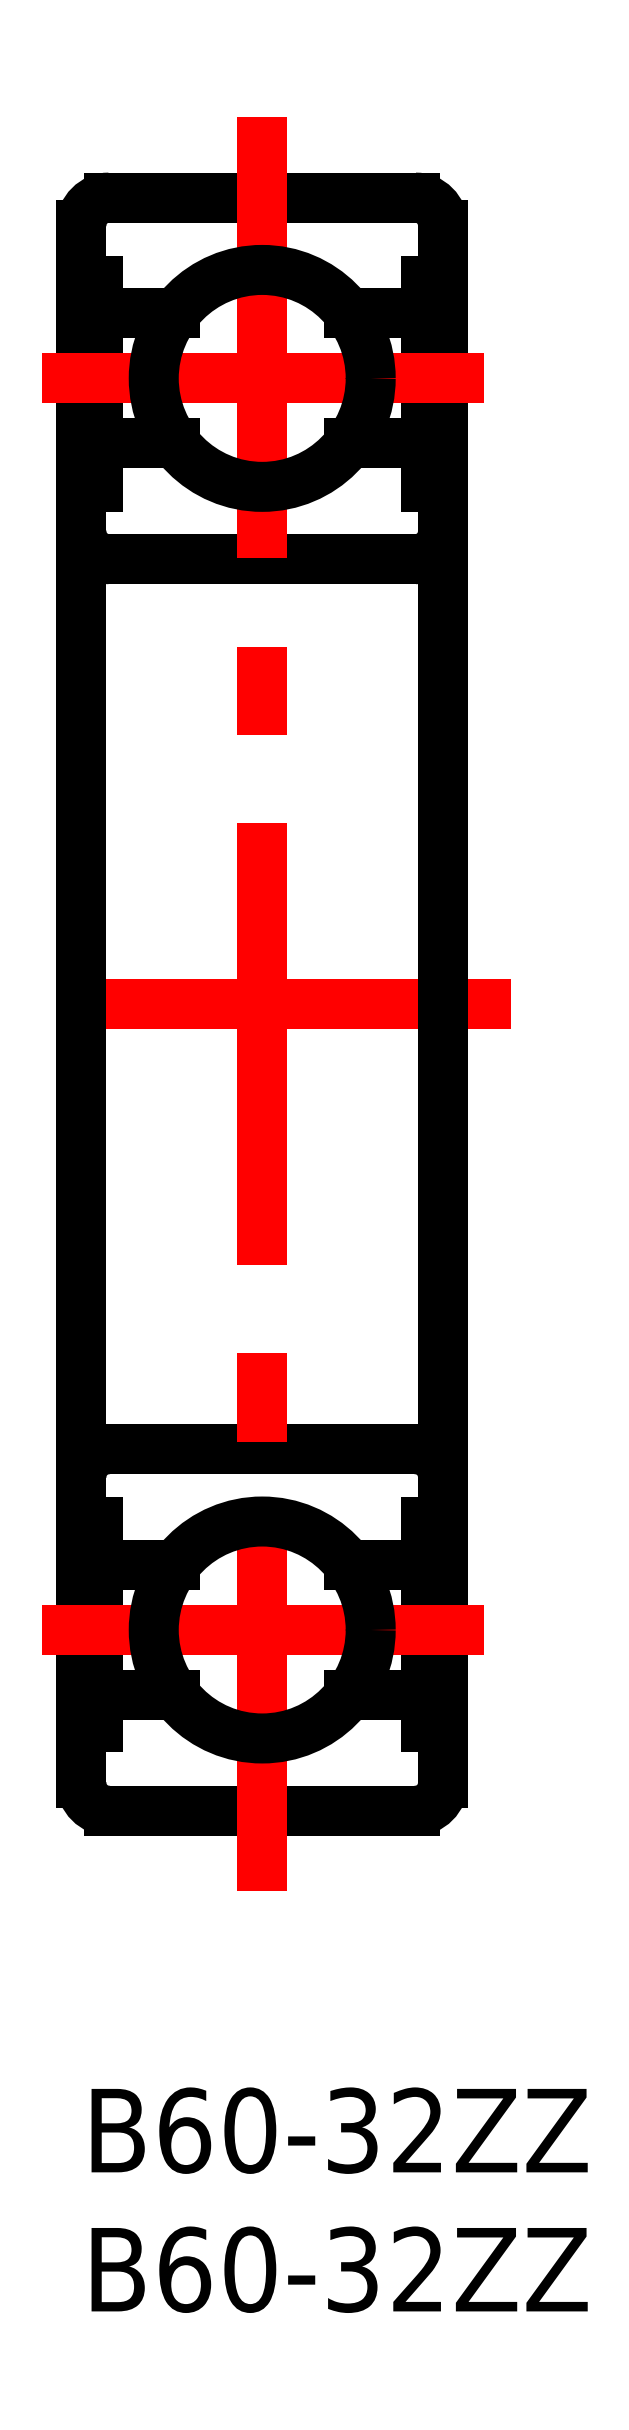
<metadata>
{"format":"dxf","ext":"dxf","renderer":"ezdxf+matplotlib","layout":"modelspace","background":"white","min_lineweight":24,"dpi":150}
</metadata>
<code>
0
SECTION
2
ENTITIES
0
TEXT
8
MSM_PART_NUMBER
10
0
20
-3
30
0
40
3
1
B60-32ZZ
0
TEXT
8
MSM_PART_NUMBER
10
0
20
-8
30
0
40
3
1
B60-32ZZ
0
LINE
8
MSM_CONTINUOUS
10
0.598
20
65
30
0
11
-1.8e-15
21
65
31
0
0
LINE
8
MSM_CONTINUOUS
10
13
20
65
30
0
11
12.4
21
65
31
0
0
LINE
8
MSM_CONTINUOUS
10
12.4
20
63.84
30
0
11
9.62
21
63.84
31
0
0
LINE
8
MSM_CONTINUOUS
10
3.38
20
63.84
30
0
11
0.598
21
63.84
31
0
0
LINE
8
MSM_CENTER
10
15.44
20
39
30
0
11
-2.438
21
39
31
0
0
LINE
8
MSM_CONTINUOUS
10
13
20
11
30
0
11
13
21
67
31
0
0
ARC
8
MSM_CONTINUOUS
10
12
20
67
30
0
40
1
50
0
51
90
0
ARC
8
MSM_CONTINUOUS
10
12
20
11
30
0
40
1
50
270
51
0
0
LINE
8
MSM_CONTINUOUS
10
-1.8e-15
20
11
30
0
11
-1.8e-15
21
67
31
0
0
ARC
8
MSM_CONTINUOUS
10
1
20
67
30
0
40
1
50
90
51
180
0
ARC
8
MSM_CONTINUOUS
10
1
20
11
30
0
40
1
50
180
51
270
0
LINE
8
MSM_CONTINUOUS
10
12
20
68
30
0
11
1
21
68
31
0
0
LINE
8
MSM_CONTINUOUS
10
1
20
10
30
0
11
12
21
10
31
0
0
LINE
8
MSM_CONTINUOUS
10
12
20
55
30
0
11
1
21
55
31
0
0
LINE
8
MSM_CONTINUOUS
10
1
20
23
30
0
11
12
21
23
31
0
0
ARC
8
MSM_CONTINUOUS
10
12
20
56
30
0
40
1
50
270
51
0
0
ARC
8
MSM_CONTINUOUS
10
12
20
22
30
0
40
1
50
0
51
90
0
ARC
8
MSM_CONTINUOUS
10
1
20
56
30
0
40
1
50
180
51
270
0
ARC
8
MSM_CONTINUOUS
10
1
20
22
30
0
40
1
50
90
51
180
0
LINE
8
MSM_CONTINUOUS
10
12.4
20
59.16
30
0
11
9.62
21
59.16
31
0
0
LINE
8
MSM_CONTINUOUS
10
3.38
20
59.16
30
0
11
0.598
21
59.16
31
0
0
LINE
8
MSM_CONTINUOUS
10
0.598
20
65
30
0
11
0.598
21
57.6
31
0
0
LINE
8
MSM_CONTINUOUS
10
12.4
20
57.6
30
0
11
12.4
21
65
31
0
0
LINE
8
MSM_CENTER
10
6.5
20
70.9
30
0
11
6.5
21
7.1
31
0
0
LINE
8
MSM_CENTER
10
14.47
20
61.5
30
0
11
-1.467
21
61.5
31
0
0
LINE
8
MSM_CONTINUOUS
10
0.598
20
57.6
30
0
11
-1.8e-15
21
57.6
31
0
0
LINE
8
MSM_CONTINUOUS
10
13
20
57.6
30
0
11
12.4
21
57.6
31
0
0
LINE
8
MSM_CONTINUOUS
10
0.598
20
13
30
0
11
-1.8e-15
21
13
31
0
0
LINE
8
MSM_CONTINUOUS
10
13
20
13
30
0
11
12.4
21
13
31
0
0
LINE
8
MSM_CONTINUOUS
10
12.4
20
14.16
30
0
11
9.62
21
14.16
31
0
0
LINE
8
MSM_CONTINUOUS
10
3.38
20
14.16
30
0
11
0.598
21
14.16
31
0
0
LINE
8
MSM_CONTINUOUS
10
0.598
20
13
30
0
11
0.598
21
20.4
31
0
0
LINE
8
MSM_CONTINUOUS
10
12.4
20
20.4
30
0
11
12.4
21
13
31
0
0
LINE
8
MSM_CONTINUOUS
10
0.598
20
20.4
30
0
11
-1.8e-15
21
20.4
31
0
0
LINE
8
MSM_CONTINUOUS
10
13
20
20.4
30
0
11
12.4
21
20.4
31
0
0
LINE
8
MSM_CONTINUOUS
10
12.4
20
18.84
30
0
11
9.62
21
18.84
31
0
0
LINE
8
MSM_CONTINUOUS
10
3.38
20
18.84
30
0
11
0.598
21
18.84
31
0
0
CIRCLE
8
MSM_CONTINUOUS
10
6.5
20
61.5
30
0
40
3.9
0
LINE
8
MSM_CENTER
10
14.47
20
16.5
30
0
11
-1.467
21
16.5
31
0
0
CIRCLE
8
MSM_CONTINUOUS
10
6.5
20
16.5
30
0
40
3.9
0
VIEWPORT
8
0
10
128.5
20
97.5
30
0
40
456.6
41
222.2
68
     1
69
     1
0
VIEWPORT
8
MSM_CONTINUOUS
10
128.5
20
97.5
30
0
40
205.6
41
156
68
     2
69
     2
0
ENDSEC
0
EOF

</code>
